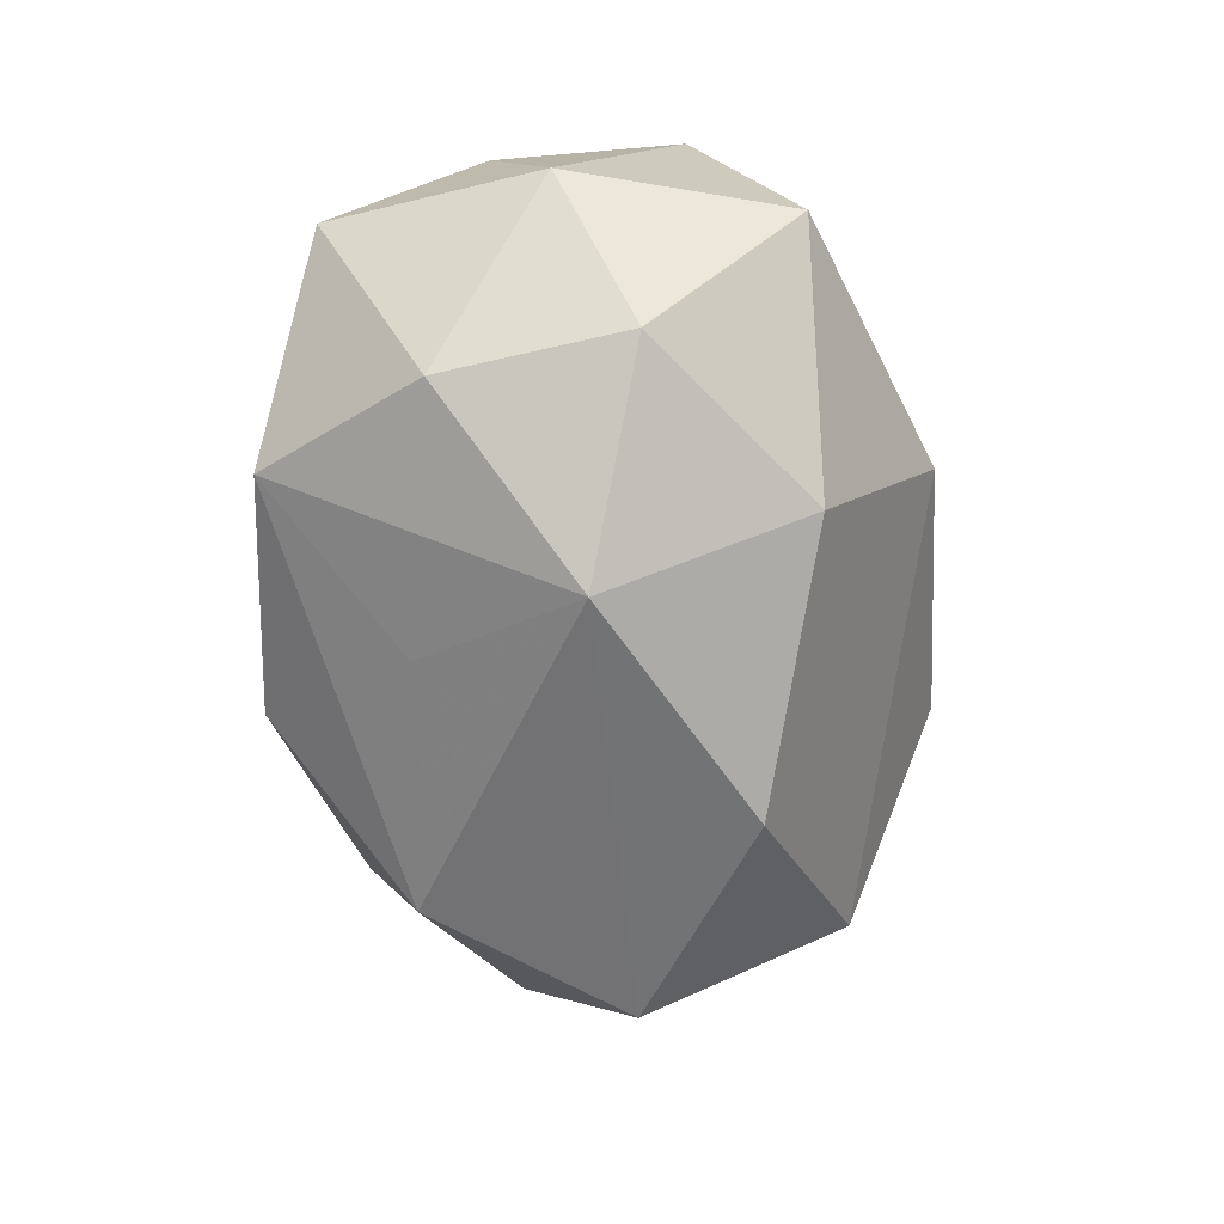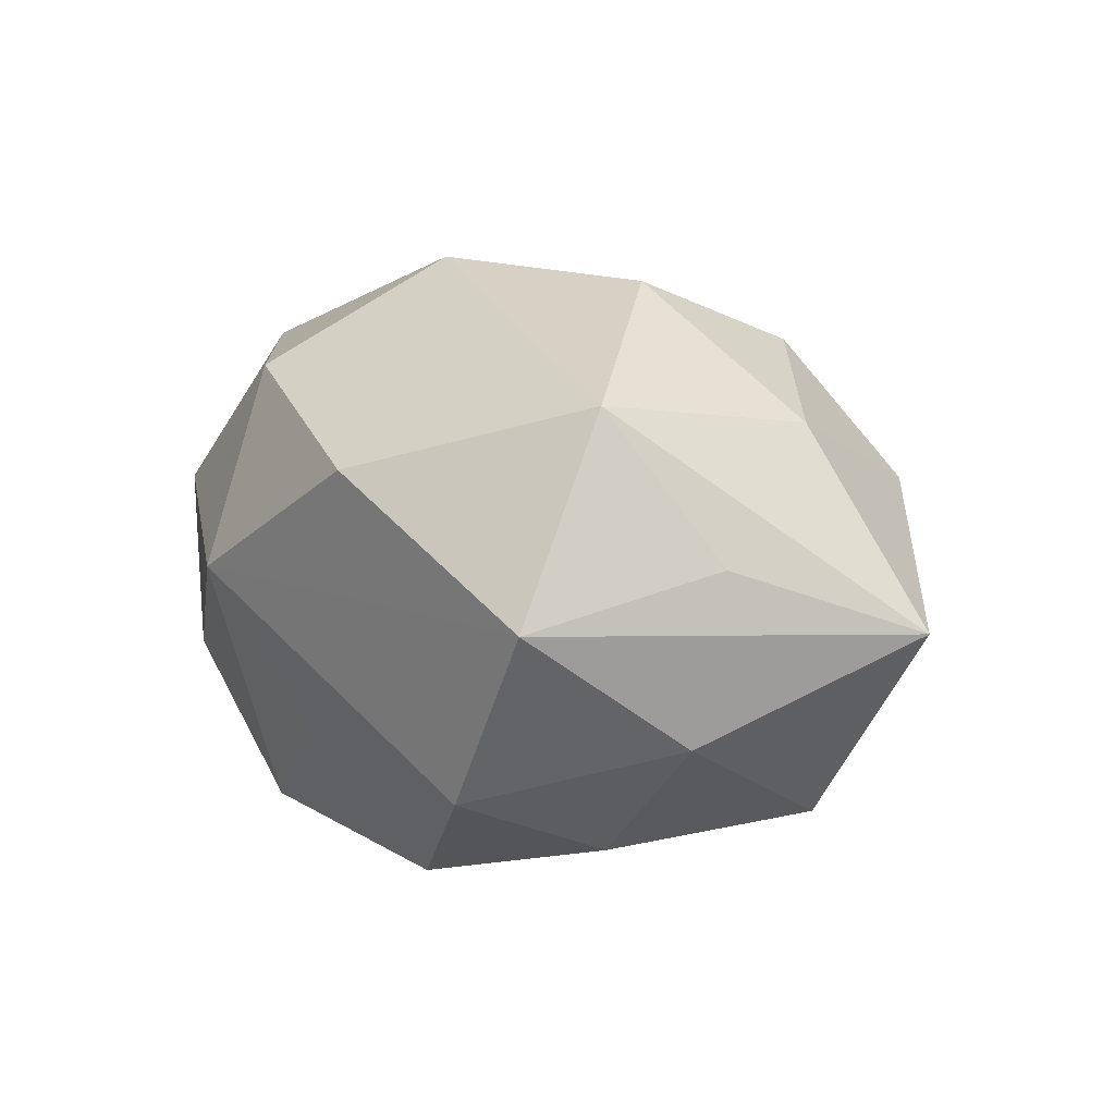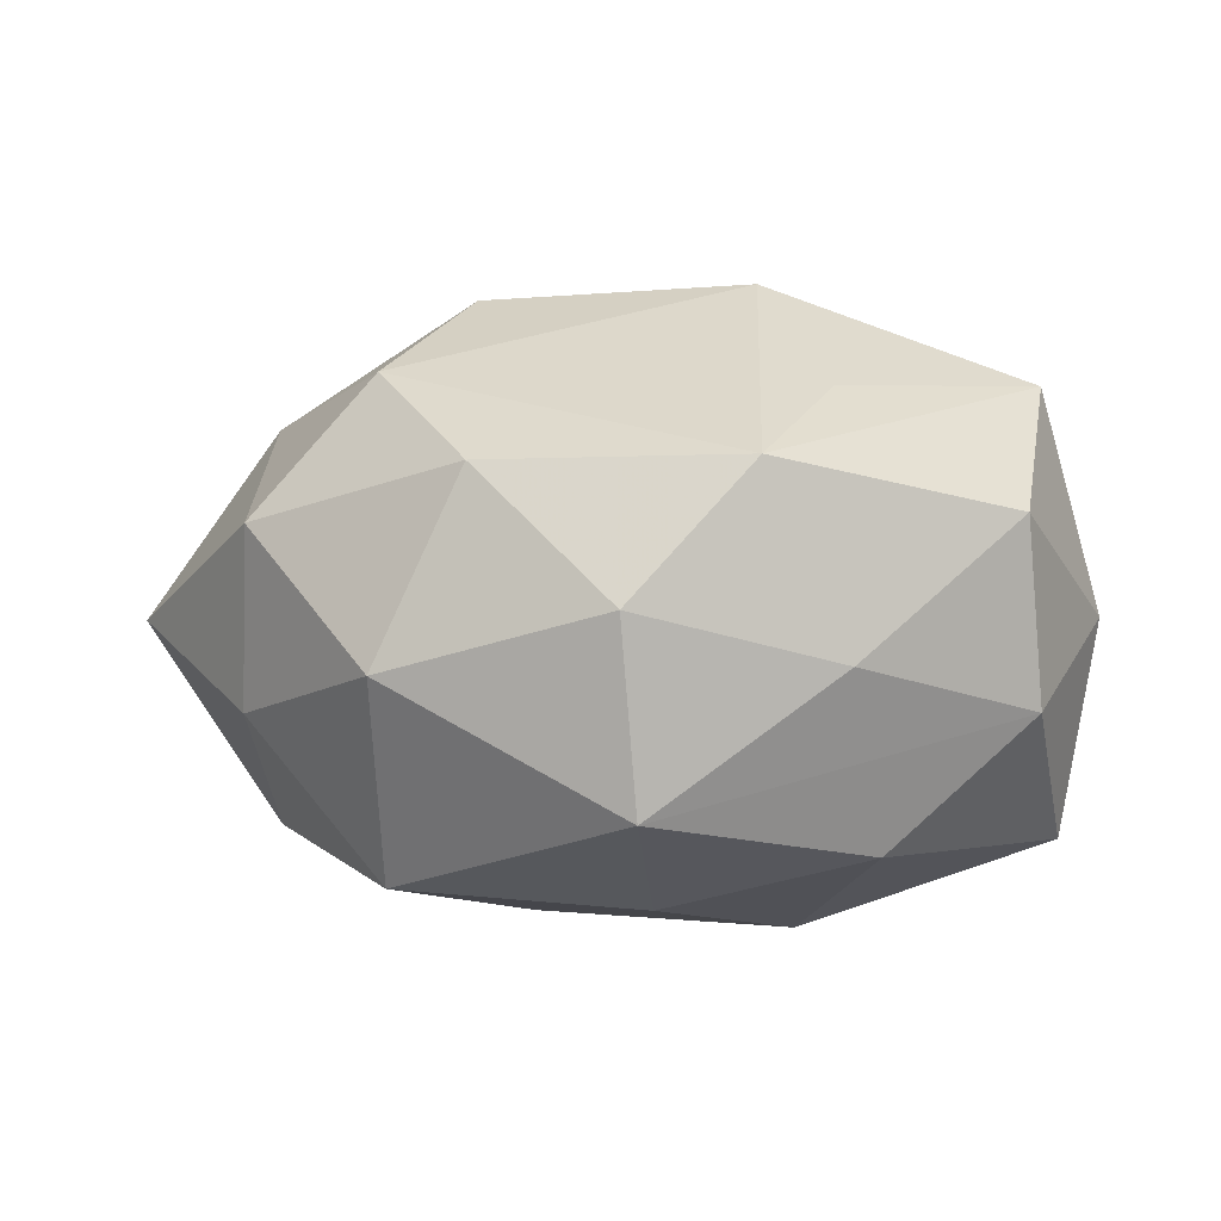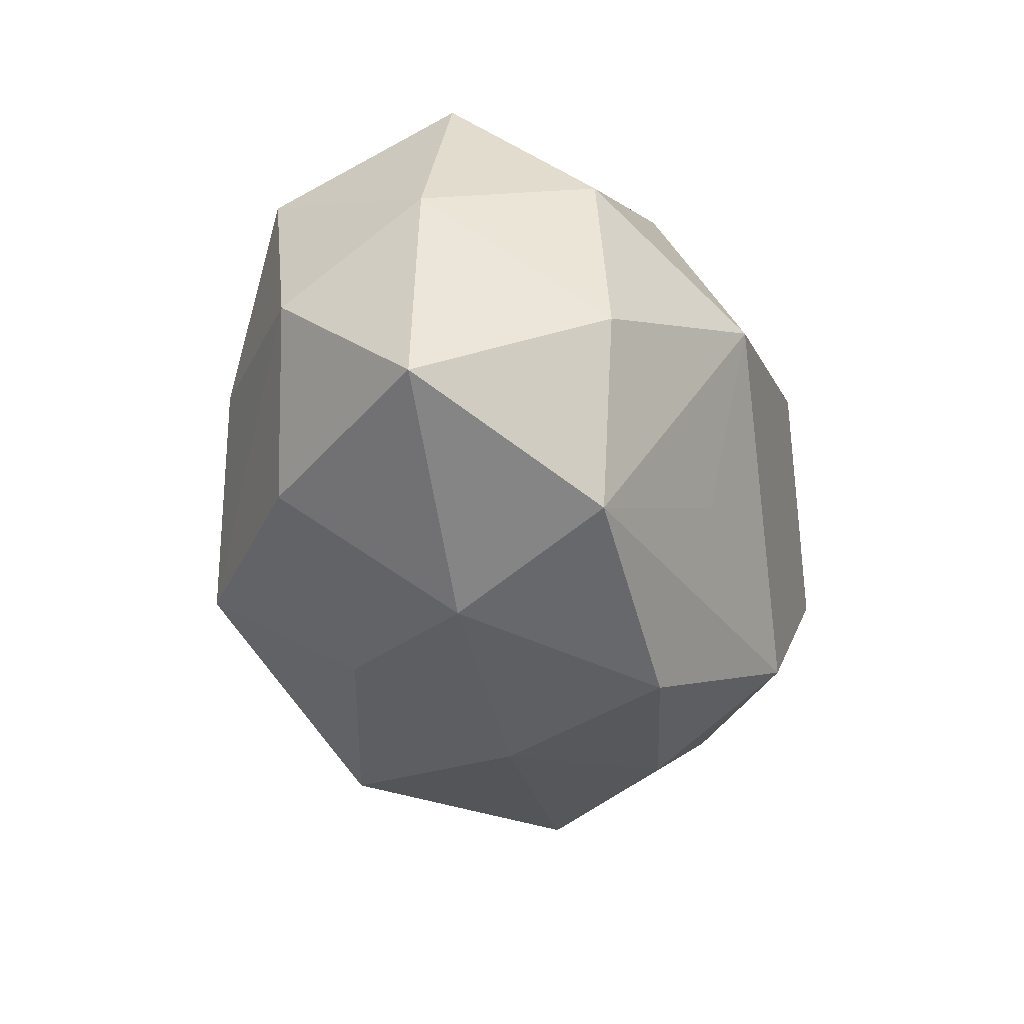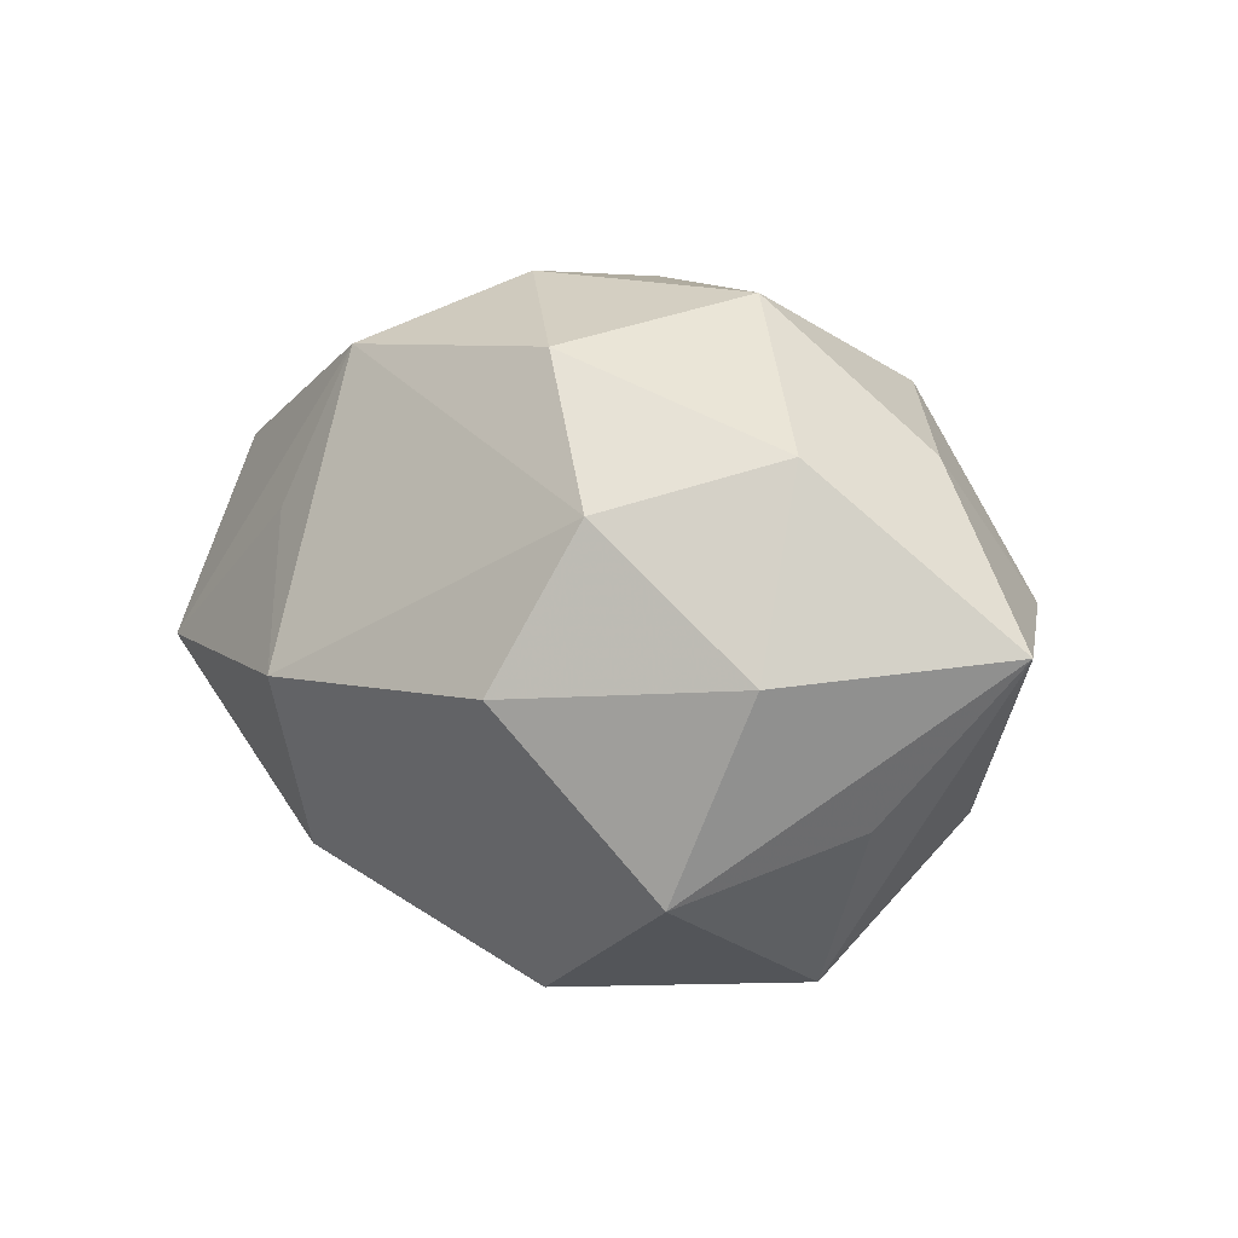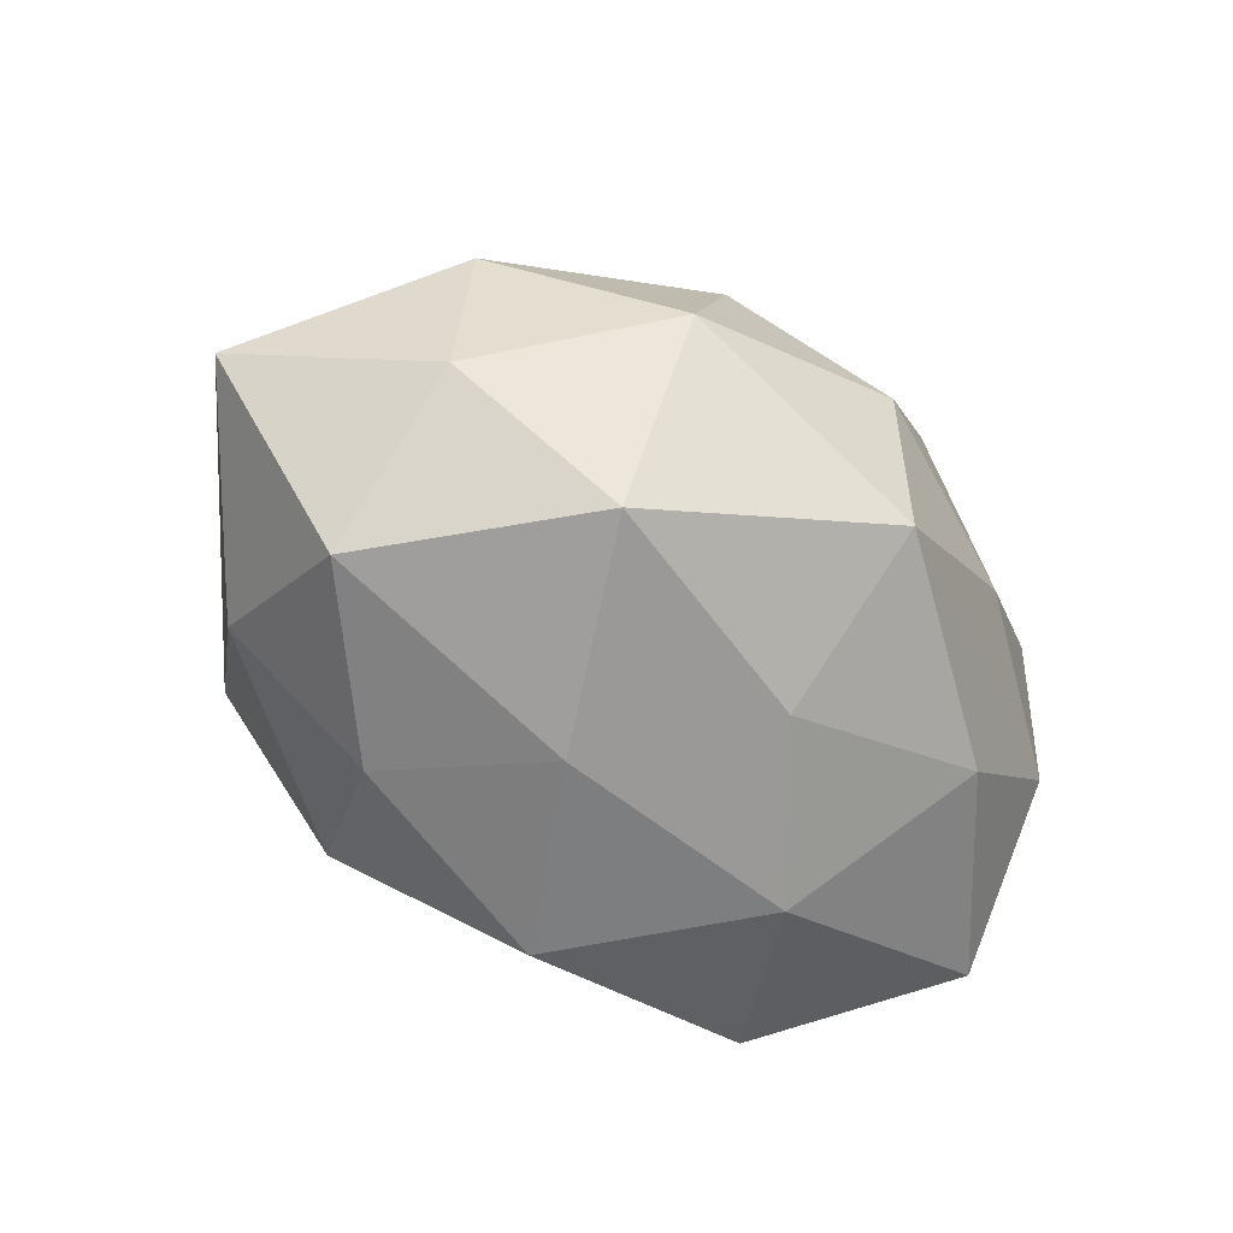
<metadata>
{"format":"obj","ext":"obj","renderer":"f3d","projection":"perspective","resolution":1024,"background":"white","views":[{"elev":-58.6,"azim":-83.3,"up":"+Y"},{"elev":9.8,"azim":44.3,"up":"+Z"},{"elev":7.4,"azim":-169.3,"up":"+Z"},{"elev":-43.2,"azim":-75.7,"up":"+Z"},{"elev":9.6,"azim":44.7,"up":"+Y"},{"elev":-54.3,"azim":142.2,"up":"+Z"}]}
</metadata>
<code>
v 0.03369 -0.03649 0.0005512
v -0.03103 0.02206 -0.02259
v -0.02159 -0.03694 0.001713
v -0.02443 0.01385 0.02861
v -0.01135 -0.02929 -0.01848
v -0.01348 -0.002998 0.03959
v 0.03379 -0.02349 0.0251
v 0.06029 0.003182 -0.001154
v -0.01918 0.001897 -0.03603
v 0.04078 0.02342 0.01306
v -0.02998 -0.01894 -0.03295
v -0.05379 -0.00225 0.001374
v 0.0119 0.003261 -0.03502
v -0.04782 0.01718 -0.0068
v 0.02599 -0.01419 -0.03024
v 0.04304 -0.01811 -0.0141
v -0.0465 -0.003721 0.02788
v -0.0002881 -0.01946 -0.03727
v -0.04611 0.01997 0.01543
v -0.01884 0.03265 0.02223
v -0.005272 0.01975 -0.03028
v -0.04964 -0.0002913 -0.02454
v -0.02268 -0.02614 0.02631
v 0.04183 0.02183 -0.008944
v -0.005305 0.04091 0.00654
v 0.04371 0.0008372 0.02202
v 0.02227 0.03899 -0.001405
v -0.02862 0.03142 -0.0001279
v -0.006951 0.03957 -0.01629
v 0.04622 -0.01605 0.006954
v 0.02671 0.01754 0.02985
v 0.02355 0.02794 -0.02712
v -0.04357 -0.02203 0.009658
v 0.01265 0.0337 0.02124
v 0.01967 -0.001334 0.03761
v -0.04123 -0.02298 -0.01279
v 0.006881 -0.03938 0.01684
v 0.01904 -0.03263 -0.02228
v 0.04316 0.00406 -0.0256
f 6 31 20
f 34 20 31
f 34 10 27
f 31 10 34
f 8 39 24
f 24 10 8
f 27 10 24
f 35 31 6
f 16 39 8
f 17 19 12
f 20 19 17
f 9 22 2
f 33 17 12
f 3 33 36
f 12 22 36
f 36 33 12
f 27 29 25
f 25 34 27
f 20 34 25
f 14 29 2
f 2 22 14
f 12 19 14
f 14 22 12
f 27 24 32
f 32 29 27
f 32 24 39
f 31 35 26
f 8 10 26
f 26 10 31
f 39 16 15
f 6 20 4
f 4 17 6
f 20 17 4
f 11 9 18
f 22 9 11
f 11 36 22
f 3 36 11
f 2 29 21
f 21 9 2
f 29 32 21
f 28 25 29
f 28 14 19
f 29 14 28
f 28 19 20
f 20 25 28
f 18 9 13
f 13 32 39
f 9 21 13
f 13 21 32
f 13 15 18
f 39 15 13
f 7 26 35
f 7 35 6
f 7 30 8
f 8 26 7
f 6 17 23
f 23 7 6
f 37 7 23
f 17 33 23
f 23 33 3
f 3 37 23
f 3 11 5
f 1 7 37
f 30 7 1
f 1 37 3
f 8 30 1
f 1 16 8
f 38 1 3
f 3 5 38
f 38 11 18
f 38 5 11
f 18 15 38
f 38 15 16
f 16 1 38

</code>
